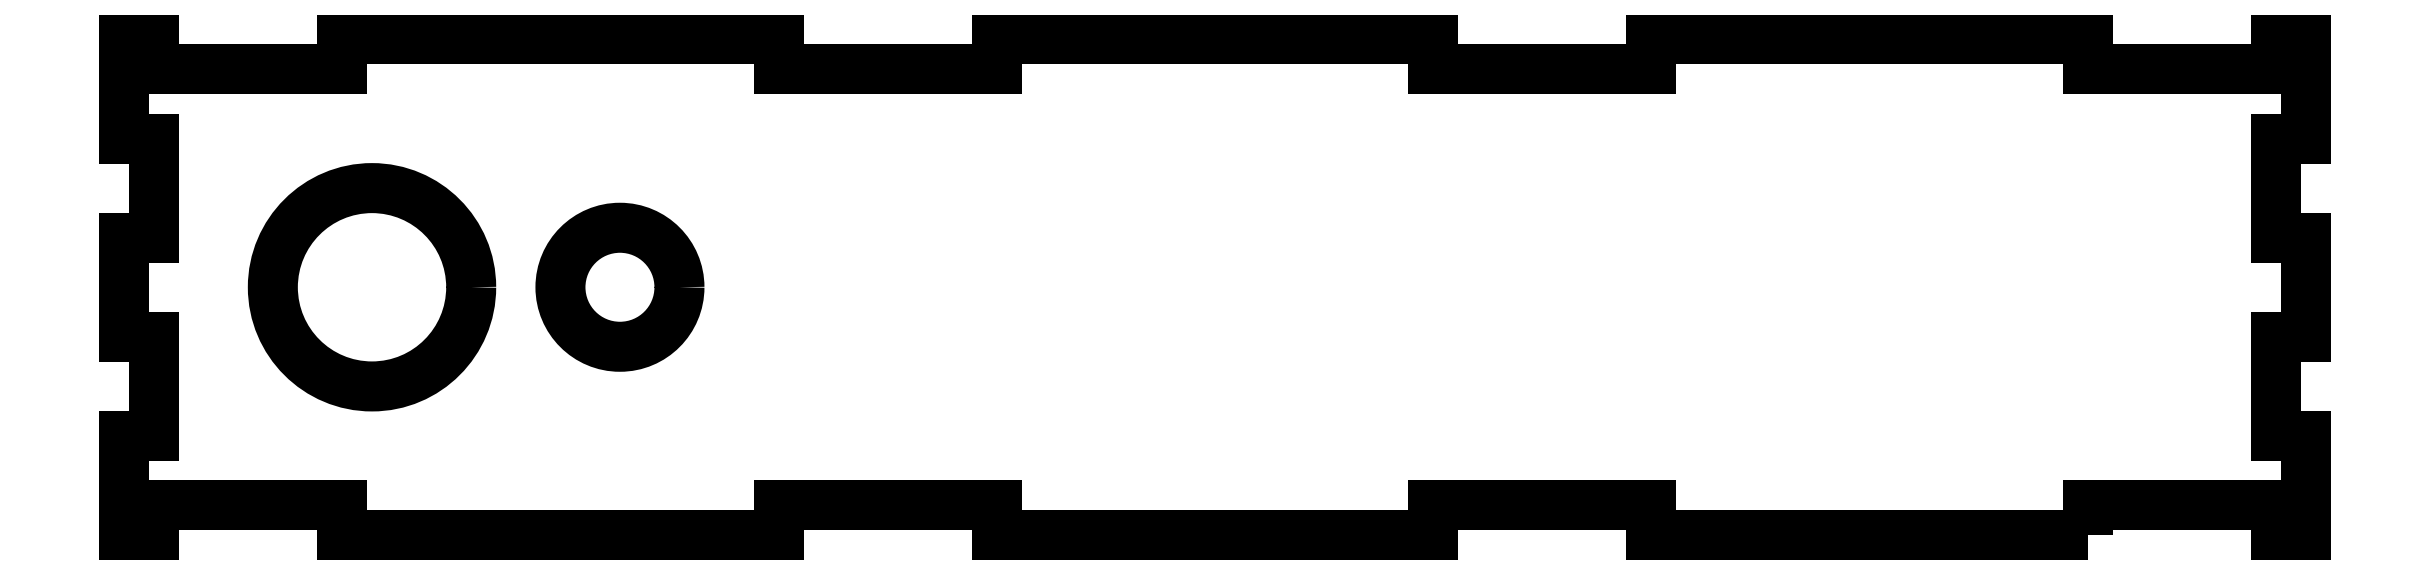
<metadata>
{"format":"dxf","ext":"dxf","renderer":"ezdxf+matplotlib","layout":"modelspace","background":"white","min_lineweight":24,"dpi":150}
</metadata>
<code>
0
SECTION
2
ENTITIES
0
CIRCLE
8
0
10
25
20
-25
30
0
40
10
210
0
220
0
230
1
0
CIRCLE
8
0
10
50
20
-25
30
0
40
6
210
0
220
0
230
1
0
LWPOLYLINE
8
0
90
52
70
1
43
0
10
198
20
-50
10
154
20
-50
10
154
20
-47
10
132
20
-47
10
132
20
-50
10
88
20
-50
10
88
20
-47
10
66
20
-47
10
66
20
-50
10
22
20
-50
10
22
20
-47
10
3
20
-47
10
3
20
-50
10
0
20
-50
10
0
20
-40
10
3
20
-40
10
3
20
-30
10
0
20
-30
10
0
20
-20
10
3
20
-20
10
3
20
-10
10
0
20
-10
10
0
20
0
10
3
20
0
10
3
20
-3
10
22
20
-3
10
22
20
0
10
66
20
0
10
66
20
-3
10
88
20
-3
10
88
20
0
10
132
20
0
10
132
20
-3
10
154
20
-3
10
154
20
0
10
198
20
0
10
198
20
-3
10
217
20
-3
10
217
20
-1.417e-30
10
220
20
0
10
220
20
-10
10
217
20
-10
10
217
20
-20
10
220
20
-20
10
220
20
-30
10
217
20
-30
10
217
20
-40
10
220
20
-40
10
220
20
-50
10
217
20
-50
10
217
20
-47
10
198
20
-47
0
ENDSEC
0
EOF

</code>
